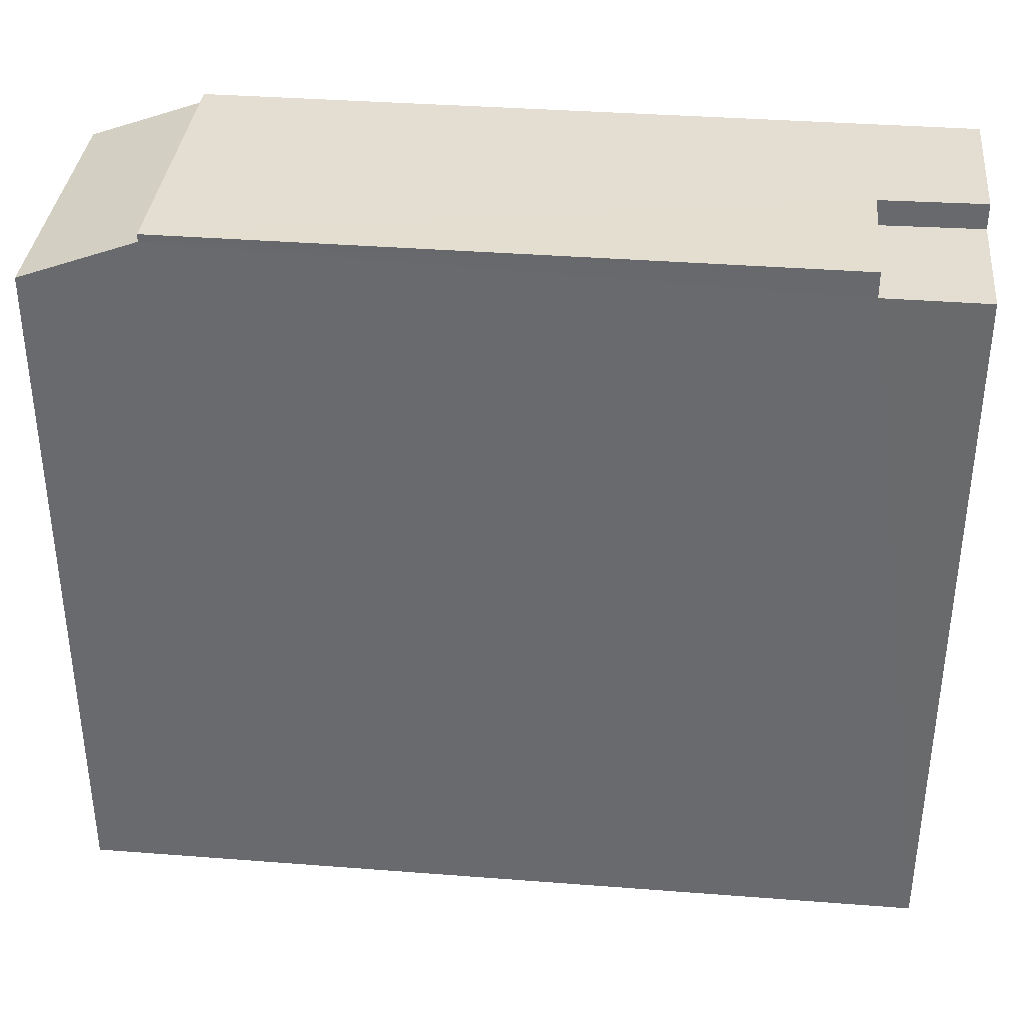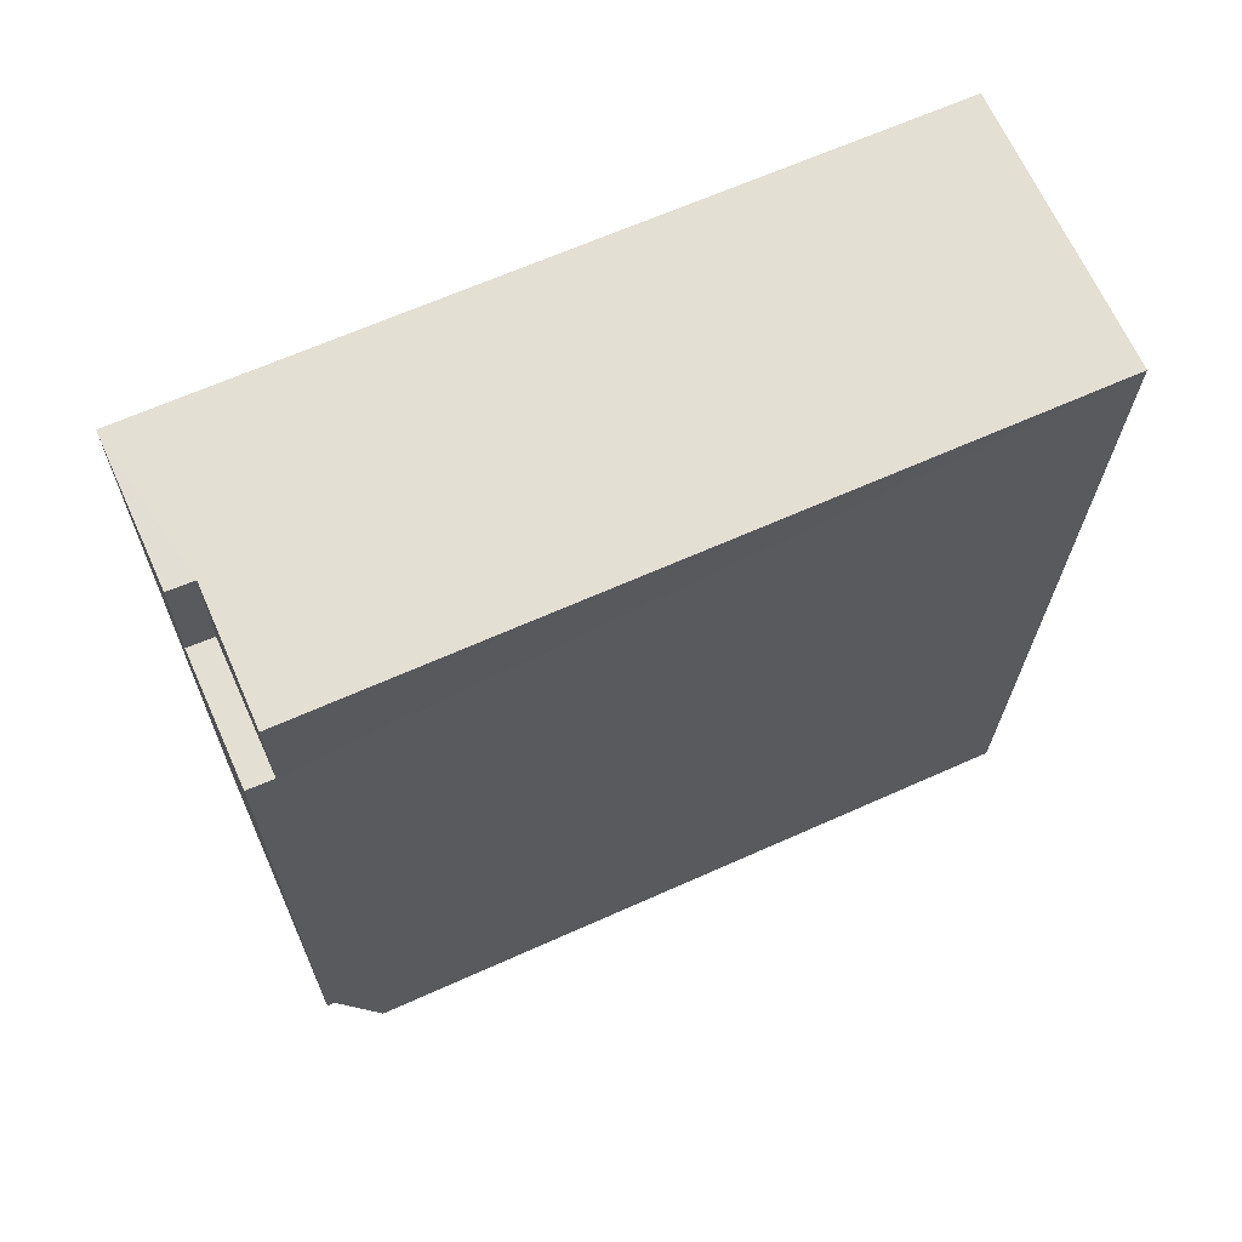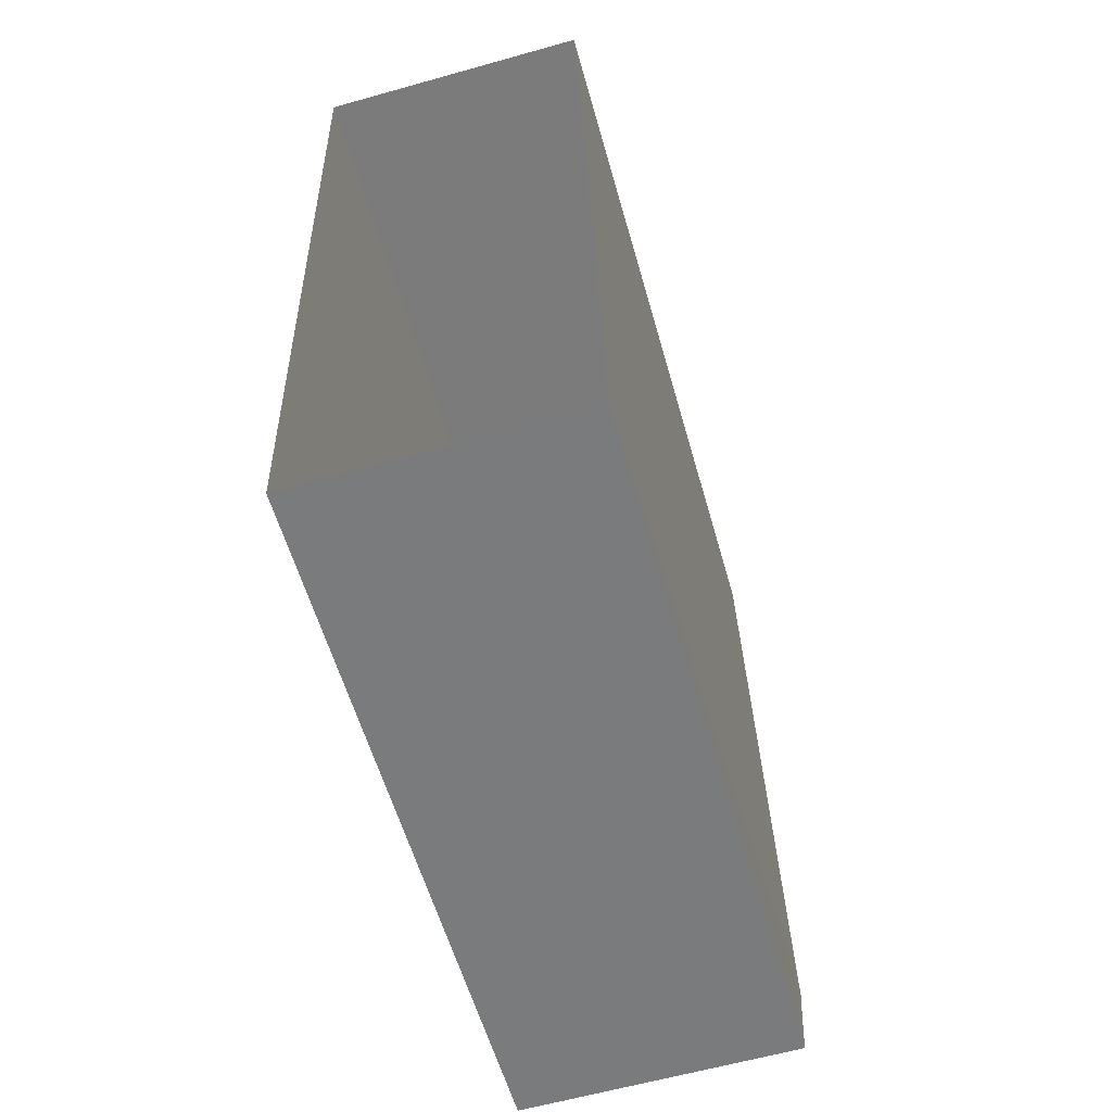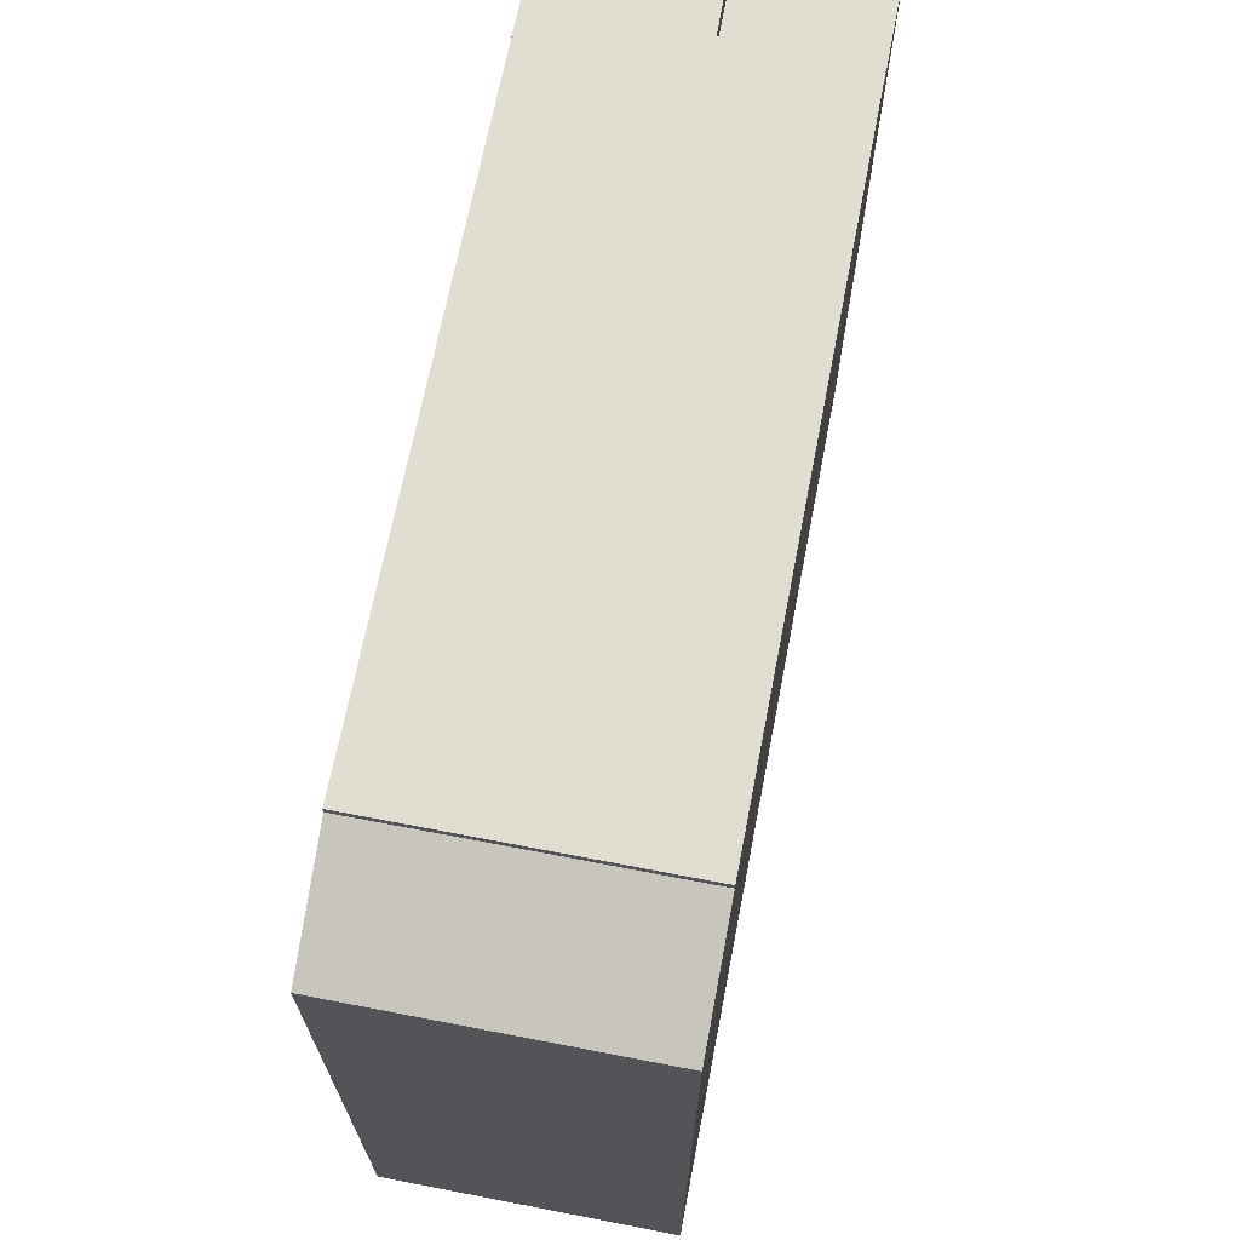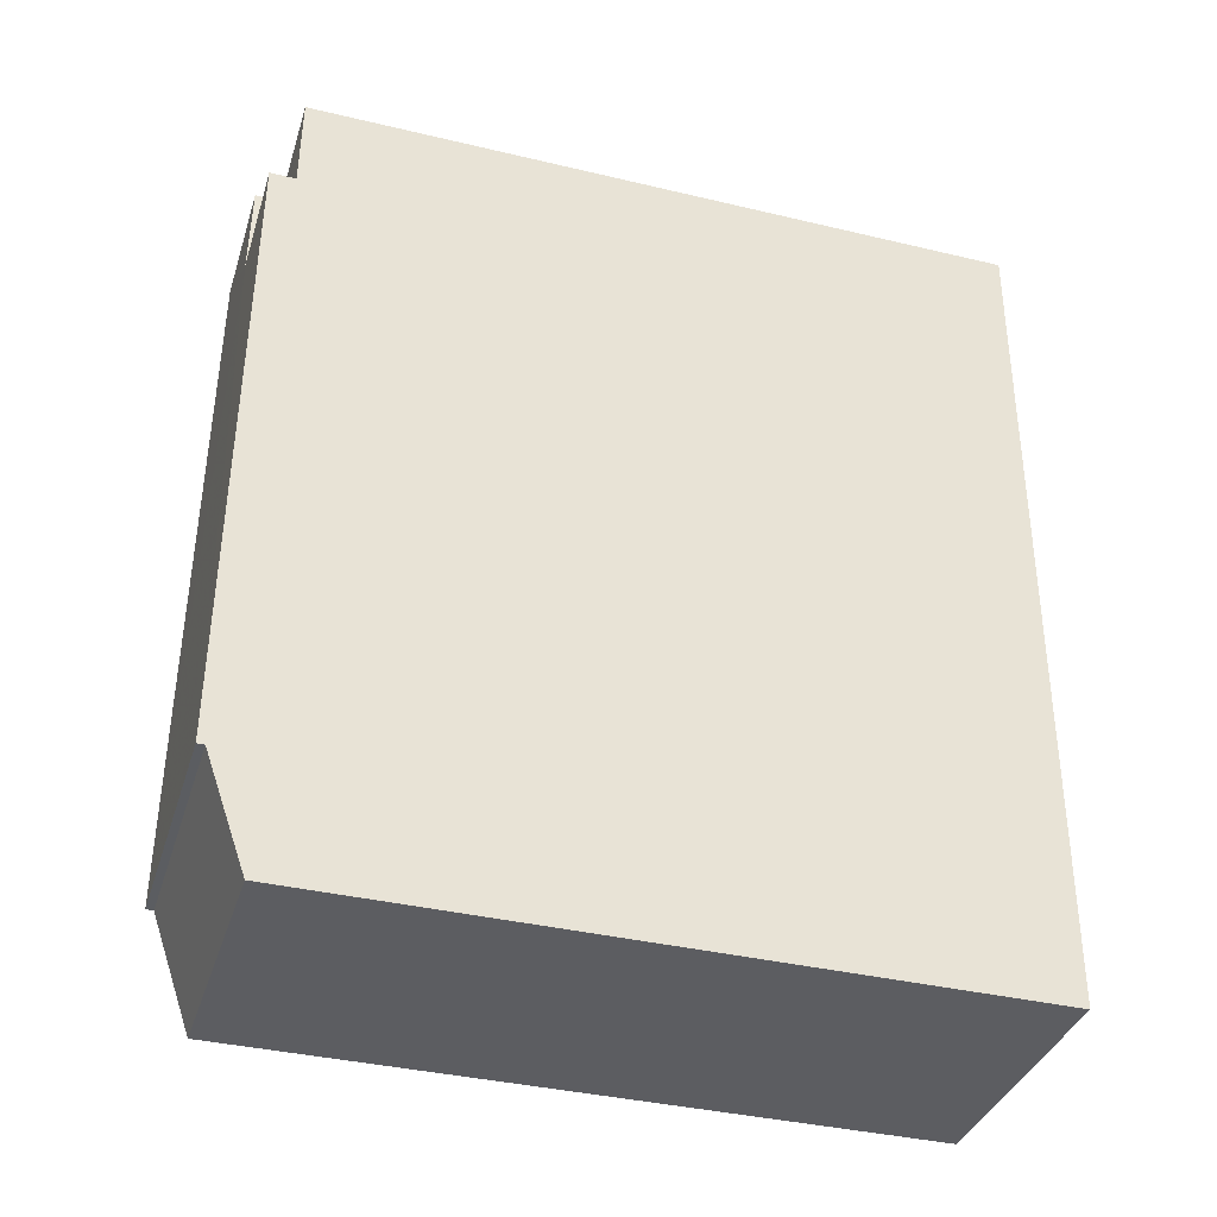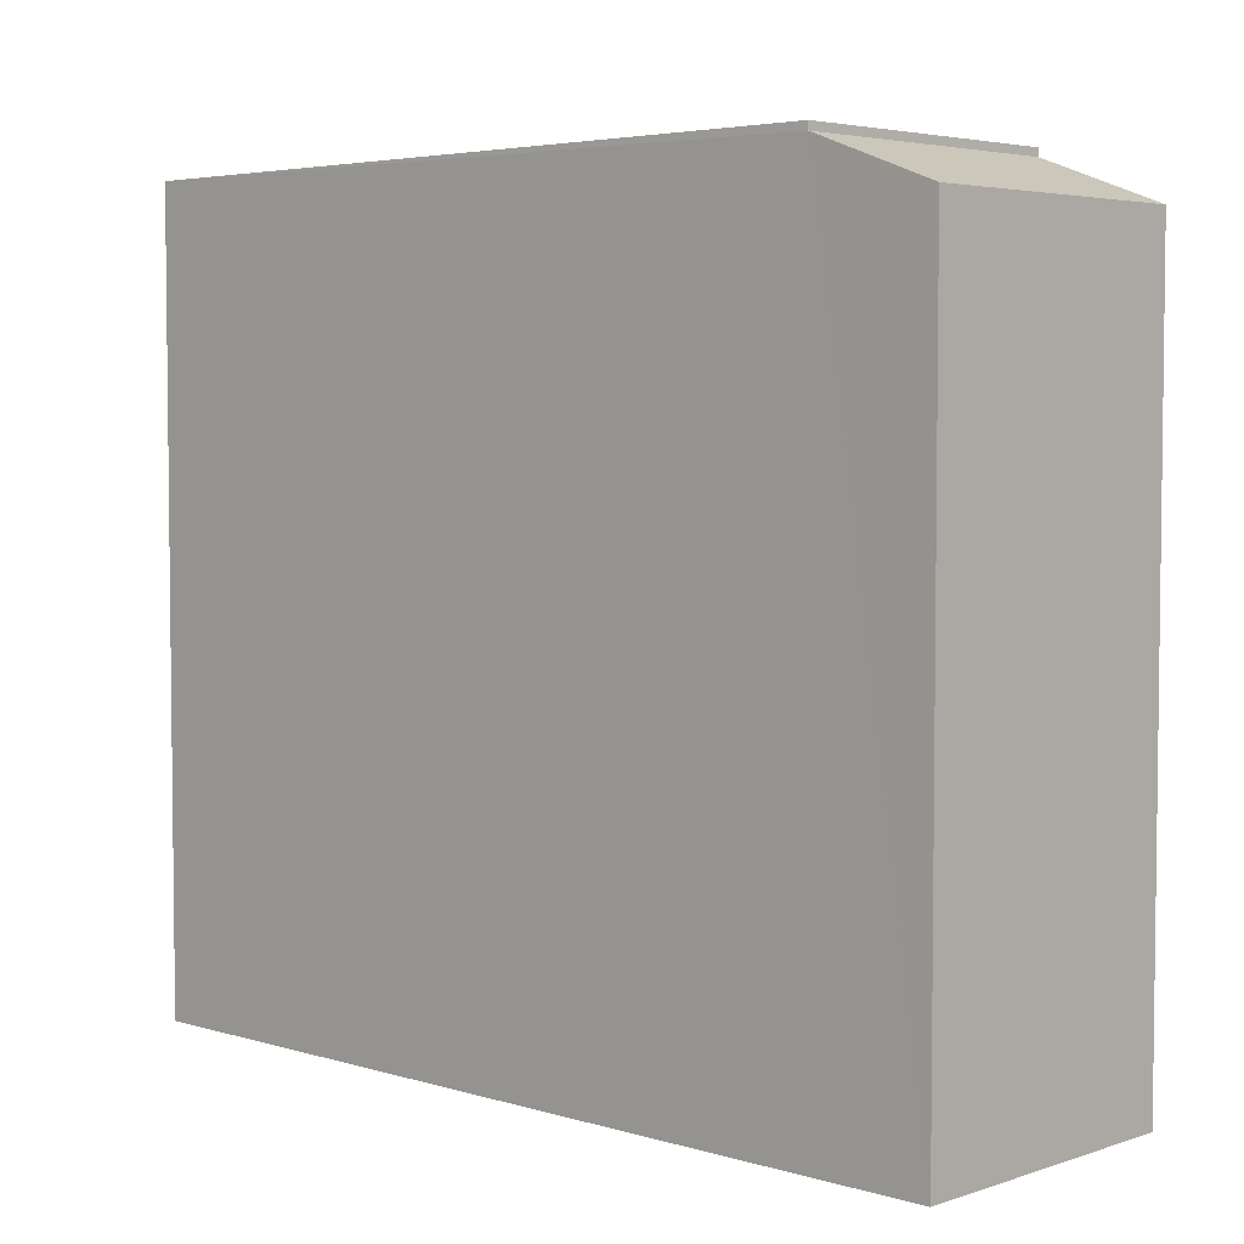
<metadata>
{"format":"obj","ext":"obj","renderer":"f3d","projection":"perspective","resolution":1024,"background":"white","views":[{"elev":36.3,"azim":94.4,"up":"+Z"},{"elev":65.5,"azim":65.8,"up":"+Y"},{"elev":-57.9,"azim":-164.3,"up":"+Y"},{"elev":68.8,"azim":9.6,"up":"+Z"},{"elev":-37.9,"azim":73.2,"up":"+Y"},{"elev":4.3,"azim":-47.7,"up":"+Z"}]}
</metadata>
<code>
v -3.723e+05 -1.034e+05 32.02
v -3.723e+05 -1.035e+05 32.02
v -3.723e+05 -1.035e+05 32.02
v -3.723e+05 -1.034e+05 32.02
v -3.723e+05 -1.034e+05 47.5
v -3.723e+05 -1.035e+05 46.63
v -3.723e+05 -1.035e+05 46.63
v -3.723e+05 -1.034e+05 47.5
v -3.723e+05 -1.034e+05 47.66
v -3.723e+05 -1.034e+05 47.66
v -3.723e+05 -1.034e+05 47.66
v -3.723e+05 -1.034e+05 47.66
v -3.723e+05 -1.034e+05 47.66
v -3.723e+05 -1.034e+05 47.66
v -3.723e+05 -1.034e+05 47.12
v -3.723e+05 -1.034e+05 47.12
v -3.723e+05 -1.034e+05 47.12
v -3.723e+05 -1.034e+05 47.12
f 1 2 3
f 4 1 3
f 5 6 7
f 5 8 6
f 9 10 11
f 12 11 13
f 13 11 14
f 11 10 14
f 15 16 17
f 18 15 17
f 15 9 11
f 15 18 9
f 7 3 2
f 7 6 3
f 7 2 5
f 12 13 5
f 16 2 1
f 16 1 17
f 12 5 16
f 5 2 16
f 16 11 12
f 16 15 11
f 5 13 14
f 8 5 14
f 17 1 18
f 9 18 10
f 10 18 4
f 18 1 4
f 14 10 8
f 10 4 8
f 8 3 6
f 8 4 3

</code>
